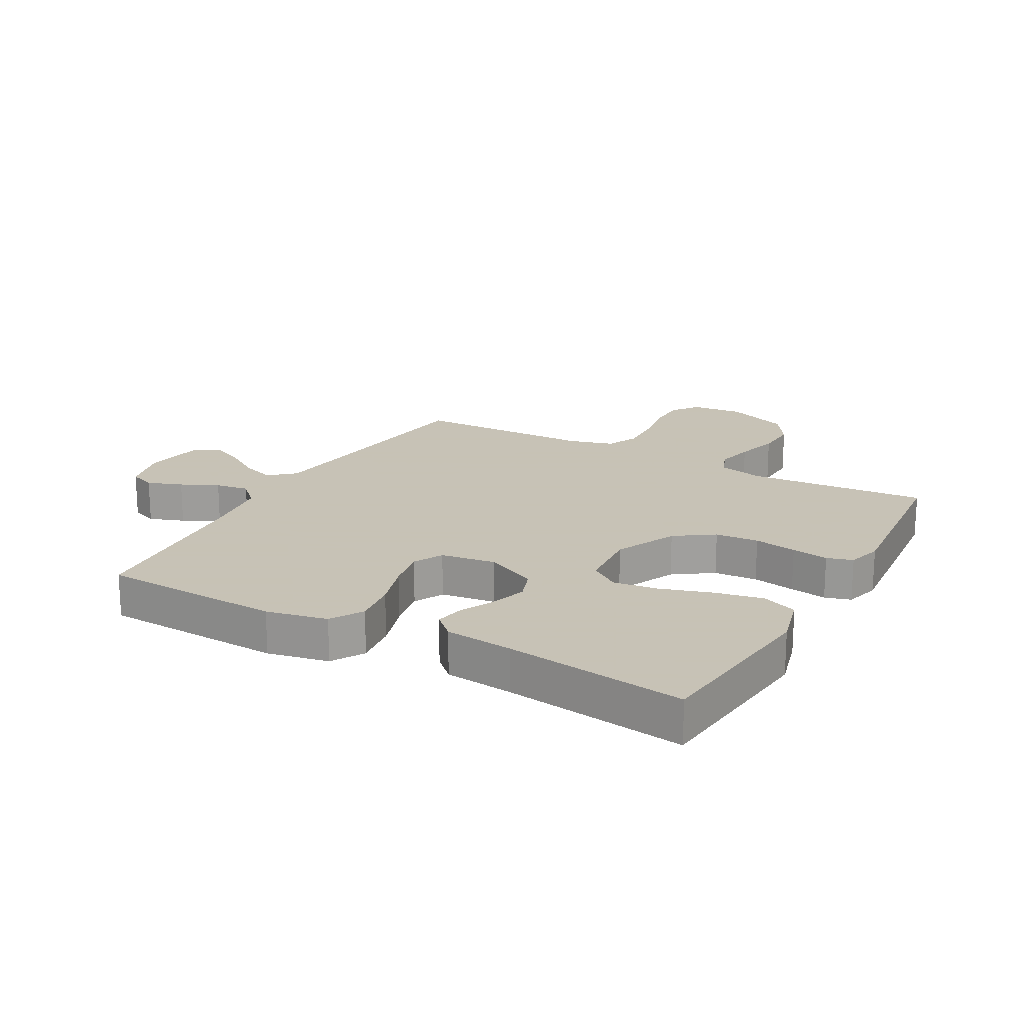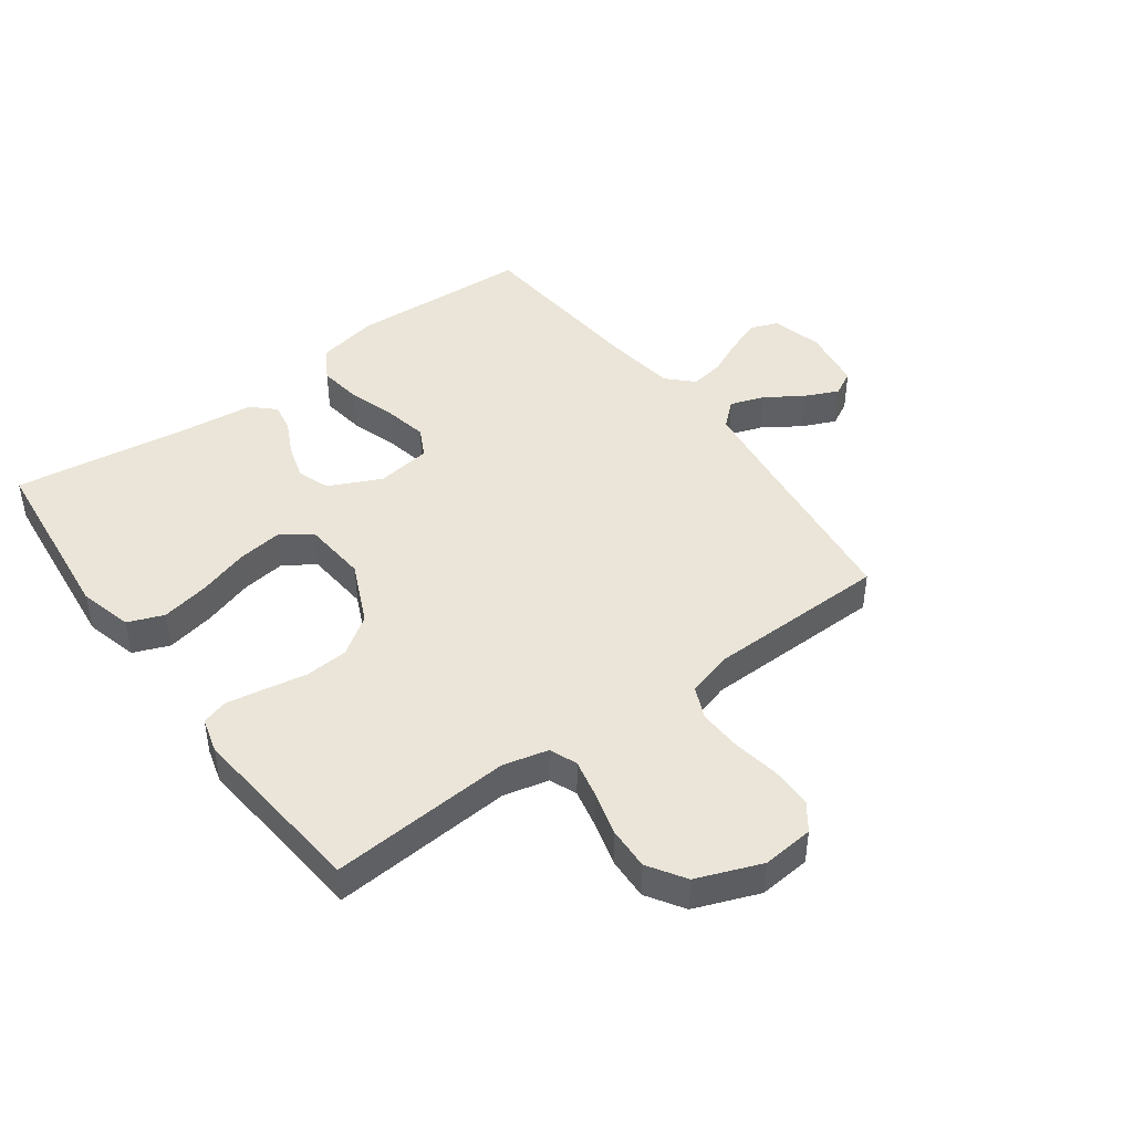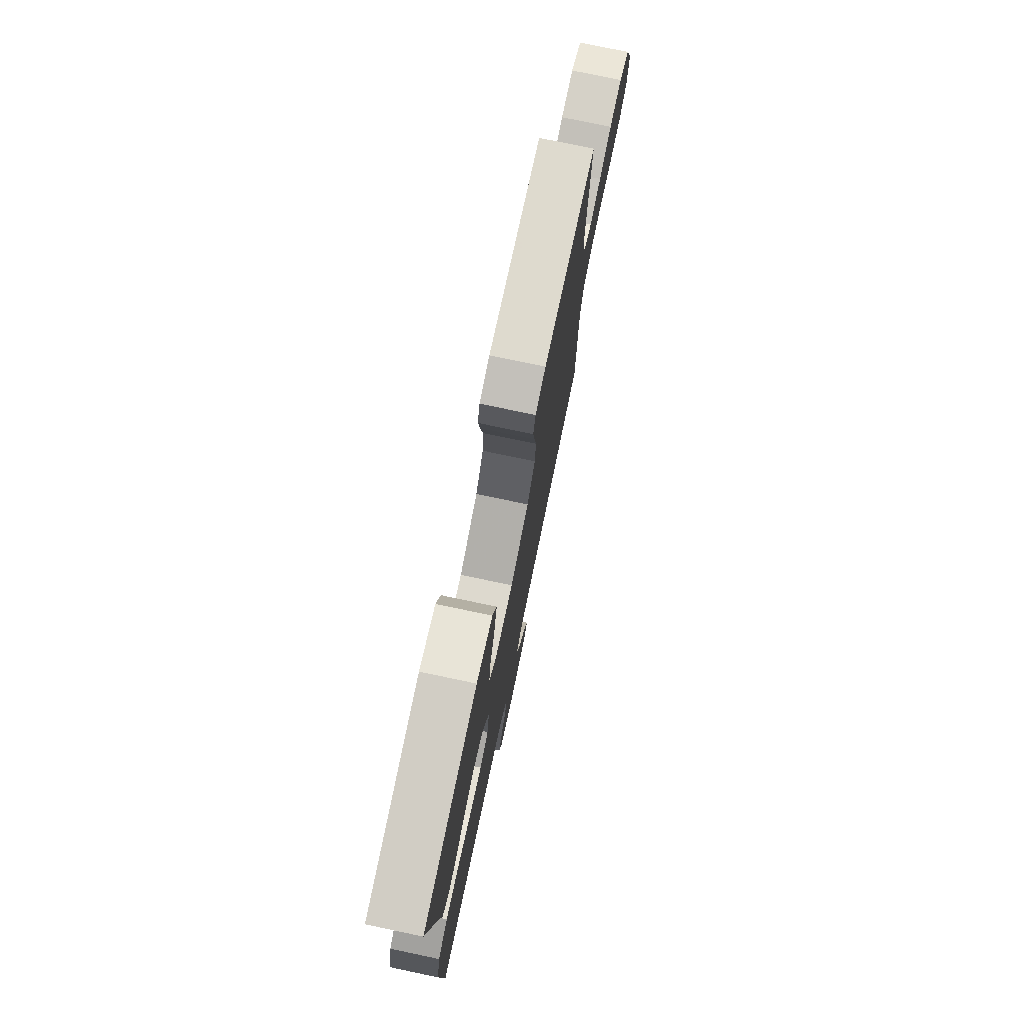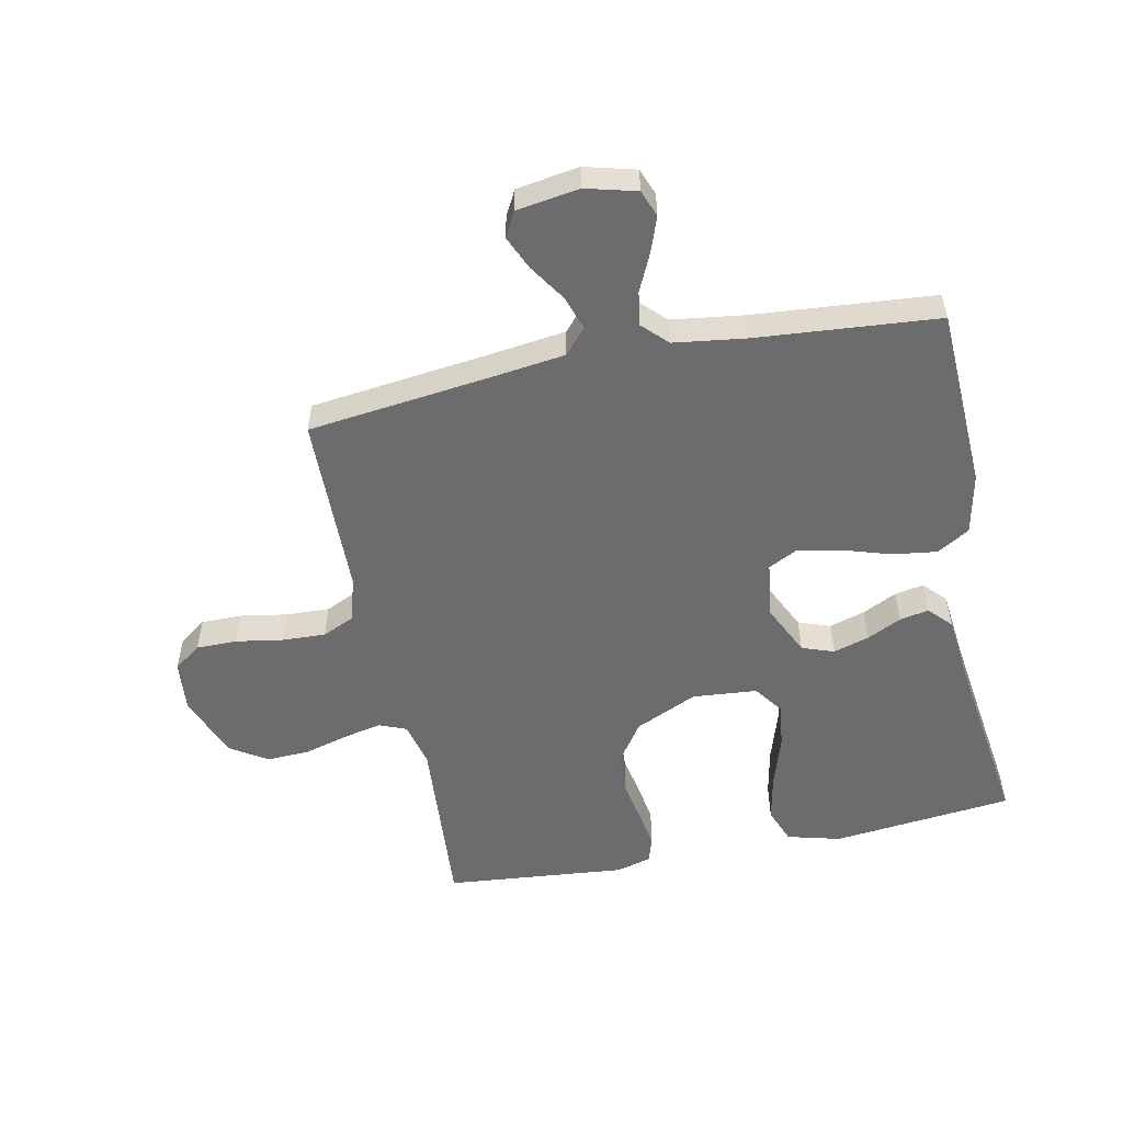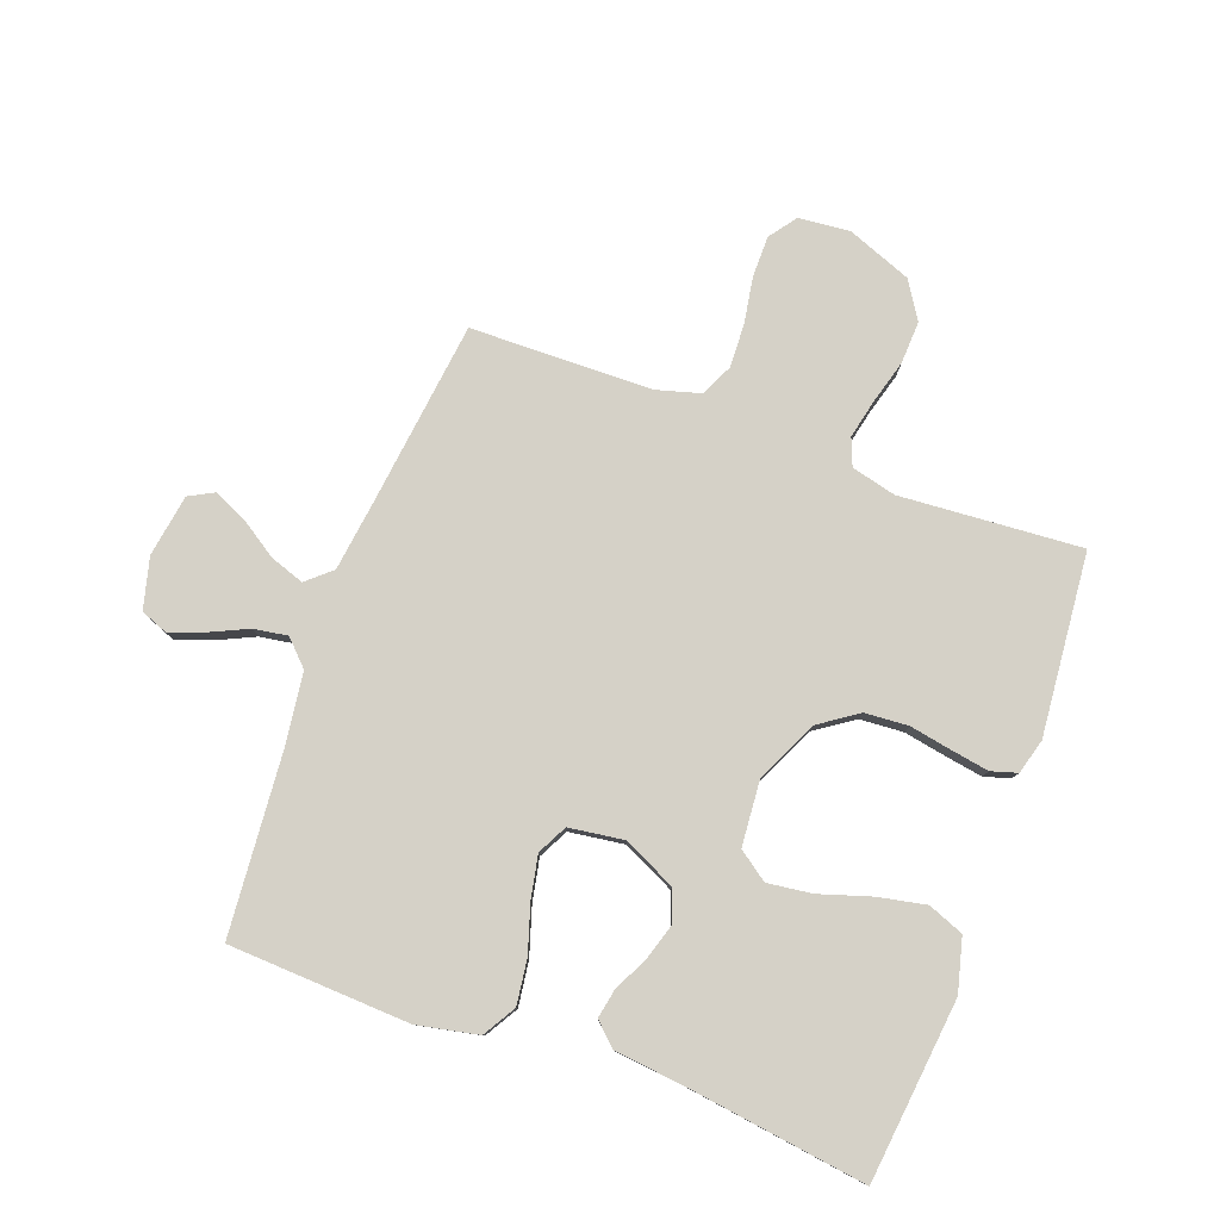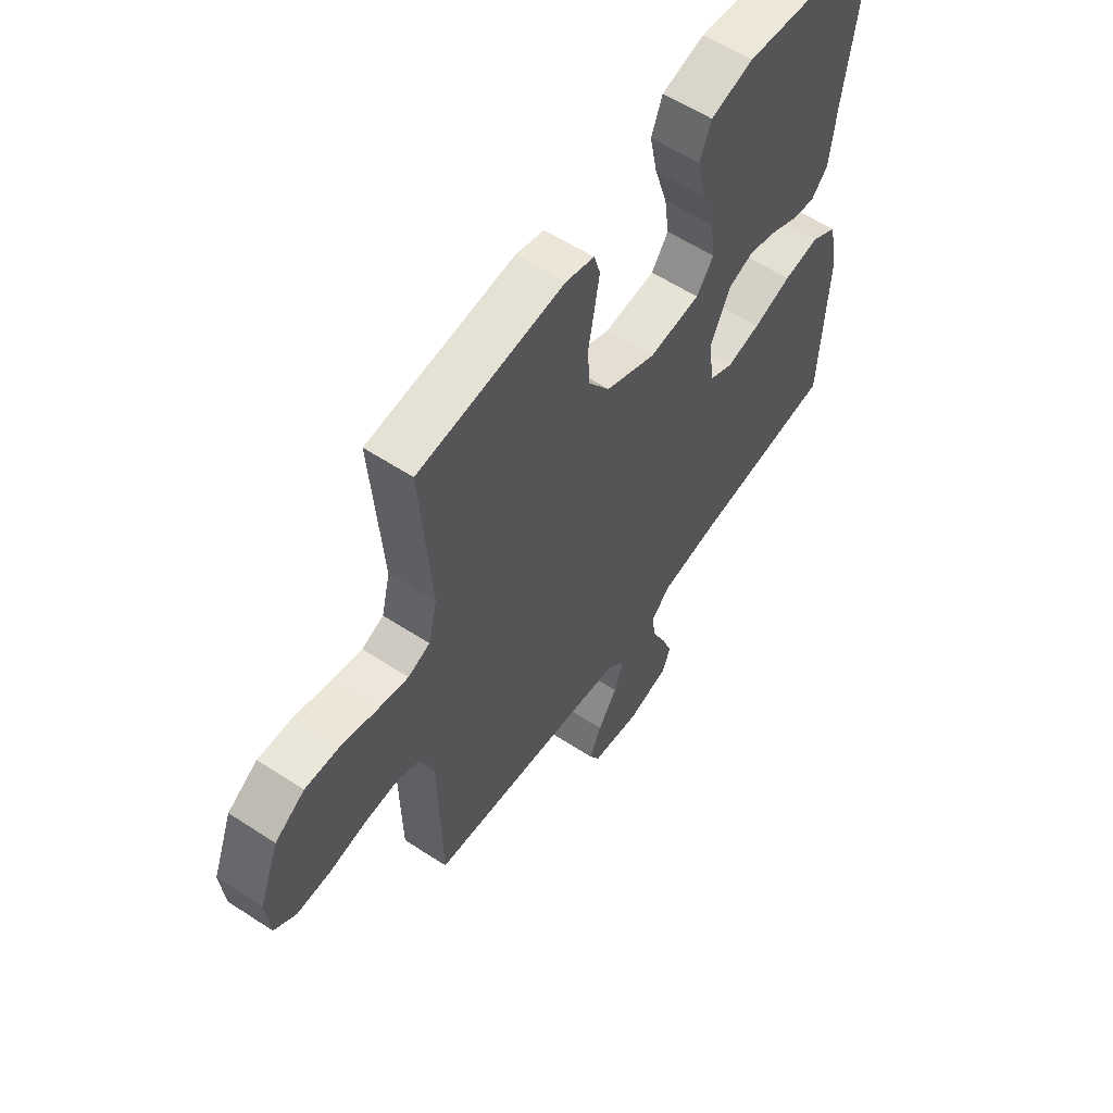
<metadata>
{"format":"obj","ext":"obj","renderer":"f3d","projection":"perspective","resolution":1024,"background":"white","views":[{"elev":19.1,"azim":-60.9,"up":"+Y"},{"elev":44.6,"azim":53.8,"up":"+Y"},{"elev":76.8,"azim":-78.1,"up":"+Z"},{"elev":-53.8,"azim":-168.4,"up":"+Y"},{"elev":79.5,"azim":-69.7,"up":"+Y"},{"elev":58.4,"azim":124.1,"up":"+Z"}]}
</metadata>
<code>
v -0.5 0.07 -0.5
v -0.514 0.07 -0.2
v -0.493 0.07 -0.099
v -0.439 0.07 -0.067
v -0.365 0.07 -0.077
v -0.286 0.07 -0.102
v -0.216 0.07 -0.116
v -0.167 0.07 -0.091
v -0.154 0.07 0
v -0.195 0.07 0.086
v -0.248 0.07 0.105
v -0.307 0.07 0.087
v -0.364 0.07 0.059
v -0.412 0.07 0.05
v -0.447 0.07 0.087
v -0.459 0.07 0.2
v -0.5 0.07 0.5
v -0.2 0.07 0.532
v -0.112 0.07 0.509
v -0.089 0.07 0.45
v -0.105 0.07 0.371
v -0.132 0.07 0.286
v -0.142 0.07 0.212
v -0.107 0.07 0.163
v 0 0.07 0.154
v 0.103 0.07 0.201
v 0.147 0.07 0.265
v 0.152 0.07 0.337
v 0.139 0.07 0.408
v 0.129 0.07 0.469
v 0.142 0.07 0.512
v 0.2 0.07 0.528
v 0.5 0.07 0.5
v 0.478 0.07 0.2
v 0.496 0.07 0.126
v 0.541 0.07 0.108
v 0.605 0.07 0.122
v 0.677 0.07 0.142
v 0.748 0.07 0.145
v 0.809 0.07 0.106
v 0.85 0.07 0
v 0.842 0.07 -0.085
v 0.797 0.07 -0.118
v 0.729 0.07 -0.118
v 0.652 0.07 -0.105
v 0.58 0.07 -0.102
v 0.527 0.07 -0.126
v 0.506 0.07 -0.2
v 0.5 0.07 -0.5
v 0.2 0.07 -0.536
v 0.077 0.07 -0.552
v 0.041 0.07 -0.593
v 0.06 0.07 -0.649
v 0.1 0.07 -0.71
v 0.125 0.07 -0.766
v 0.103 0.07 -0.807
v 0 0.07 -0.823
v -0.084 0.07 -0.801
v -0.101 0.07 -0.757
v -0.08 0.07 -0.699
v -0.051 0.07 -0.637
v -0.042 0.07 -0.581
v -0.082 0.07 -0.541
v -0.2 0.07 -0.525
v -0.5 0 -0.5
v -0.514 0 -0.2
v -0.493 0 -0.099
v -0.439 0 -0.067
v -0.365 0 -0.077
v -0.286 0 -0.102
v -0.216 0 -0.116
v -0.167 0 -0.091
v -0.154 0 0
v -0.195 0 0.086
v -0.248 0 0.105
v -0.307 0 0.087
v -0.364 0 0.059
v -0.412 0 0.05
v -0.447 0 0.087
v -0.459 0 0.2
v -0.5 0 0.5
v -0.2 0 0.532
v -0.112 0 0.509
v -0.089 0 0.45
v -0.105 0 0.371
v -0.132 0 0.286
v -0.142 0 0.212
v -0.107 0 0.163
v 0 0 0.154
v 0.103 0 0.201
v 0.147 0 0.265
v 0.152 0 0.337
v 0.139 0 0.408
v 0.129 0 0.469
v 0.142 0 0.512
v 0.2 0 0.528
v 0.5 0 0.5
v 0.478 0 0.2
v 0.496 0 0.126
v 0.541 0 0.108
v 0.605 0 0.122
v 0.677 0 0.142
v 0.748 0 0.145
v 0.809 0 0.106
v 0.85 0 0
v 0.842 0 -0.085
v 0.797 0 -0.118
v 0.729 0 -0.118
v 0.652 0 -0.105
v 0.58 0 -0.102
v 0.527 0 -0.126
v 0.506 0 -0.2
v 0.5 0 -0.5
v 0.2 0 -0.536
v 0.077 0 -0.552
v 0.041 0 -0.593
v 0.06 0 -0.649
v 0.1 0 -0.71
v 0.125 0 -0.766
v 0.103 0 -0.807
v 0 0 -0.823
v -0.084 0 -0.801
v -0.101 0 -0.757
v -0.08 0 -0.699
v -0.051 0 -0.637
v -0.042 0 -0.581
v -0.082 0 -0.541
v -0.2 0 -0.525
f 59 60 61
f 58 59 61
f 57 58 61
f 56 57 61
f 55 56 61
f 54 55 61
f 53 54 61
f 52 53 61 62
f 51 52 62 63
f 48 49 50
f 51 63 64
f 50 51 64
f 48 50 64
f 47 48 64
f 43 44 45
f 42 43 45
f 41 42 45
f 40 41 45
f 39 40 45
f 38 39 45
f 37 38 45
f 36 37 45 46
f 35 36 46 47
f 32 33 34
f 31 32 34
f 30 31 34
f 29 30 34
f 28 29 34
f 34 35 47
f 28 34 47
f 27 28 47
f 20 21 22
f 19 20 22
f 18 19 22
f 17 18 22
f 16 17 22
f 16 22 23
f 15 16 23
f 14 15 23
f 13 14 23
f 12 13 23
f 11 12 23 24
f 4 5 6
f 3 4 6
f 2 3 6
f 1 2 6
f 64 1 6
f 64 6 7
f 26 27 47 64
f 25 26 64
f 10 11 24 25
f 9 10 25
f 8 9 25 64
f 7 8 64
f 125 124 123
f 125 123 122
f 125 122 121
f 125 121 120
f 125 120 119
f 125 119 118
f 125 118 117
f 126 125 117 116
f 127 126 116 115
f 114 113 112
f 128 127 115
f 128 115 114
f 128 114 112
f 128 112 111
f 109 108 107
f 109 107 106
f 109 106 105
f 109 105 104
f 109 104 103
f 109 103 102
f 109 102 101
f 110 109 101 100
f 111 110 100 99
f 98 97 96
f 98 96 95
f 98 95 94
f 98 94 93
f 98 93 92
f 111 99 98
f 111 98 92
f 111 92 91
f 86 85 84
f 86 84 83
f 86 83 82
f 86 82 81
f 86 81 80
f 87 86 80
f 87 80 79
f 87 79 78
f 87 78 77
f 87 77 76
f 88 87 76 75
f 70 69 68
f 70 68 67
f 70 67 66
f 70 66 65
f 70 65 128
f 71 70 128
f 128 111 91 90
f 128 90 89
f 89 88 75 74
f 89 74 73
f 128 89 73 72
f 128 72 71
f 1 65 66 2
f 2 66 67 3
f 3 67 68 4
f 4 68 69 5
f 5 69 70 6
f 6 70 71 7
f 7 71 72 8
f 8 72 73 9
f 9 73 74 10
f 10 74 75 11
f 11 75 76 12
f 12 76 77 13
f 13 77 78 14
f 14 78 79 15
f 15 79 80 16
f 16 80 81 17
f 17 81 82 18
f 18 82 83 19
f 19 83 84 20
f 20 84 85 21
f 21 85 86 22
f 22 86 87 23
f 23 87 88 24
f 24 88 89 25
f 25 89 90 26
f 26 90 91 27
f 27 91 92 28
f 28 92 93 29
f 29 93 94 30
f 30 94 95 31
f 31 95 96 32
f 32 96 97 33
f 33 97 98 34
f 34 98 99 35
f 35 99 100 36
f 36 100 101 37
f 37 101 102 38
f 38 102 103 39
f 39 103 104 40
f 40 104 105 41
f 41 105 106 42
f 42 106 107 43
f 43 107 108 44
f 44 108 109 45
f 45 109 110 46
f 46 110 111 47
f 47 111 112 48
f 48 112 113 49
f 49 113 114 50
f 50 114 115 51
f 51 115 116 52
f 52 116 117 53
f 53 117 118 54
f 54 118 119 55
f 55 119 120 56
f 56 120 121 57
f 57 121 122 58
f 58 122 123 59
f 59 123 124 60
f 60 124 125 61
f 61 125 126 62
f 62 126 127 63
f 63 127 128 64
f 64 128 65 1

</code>
